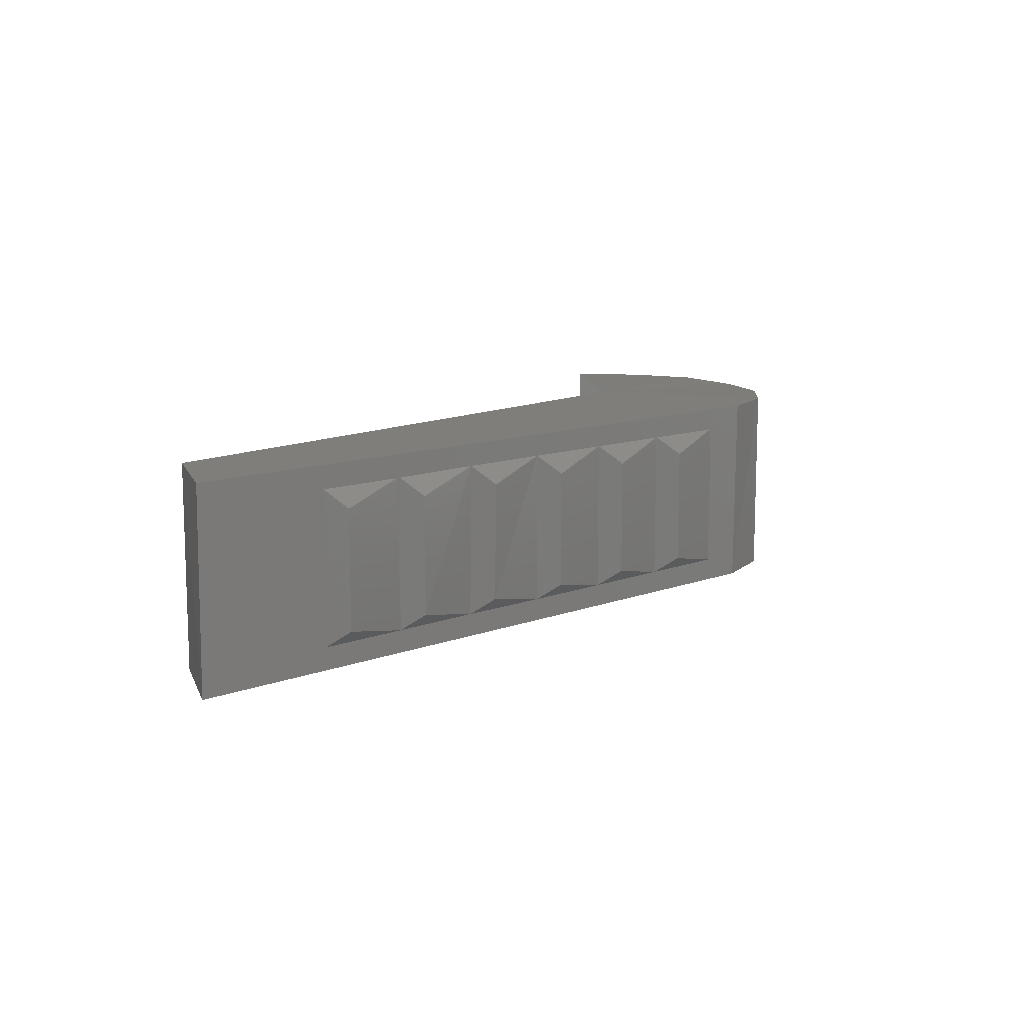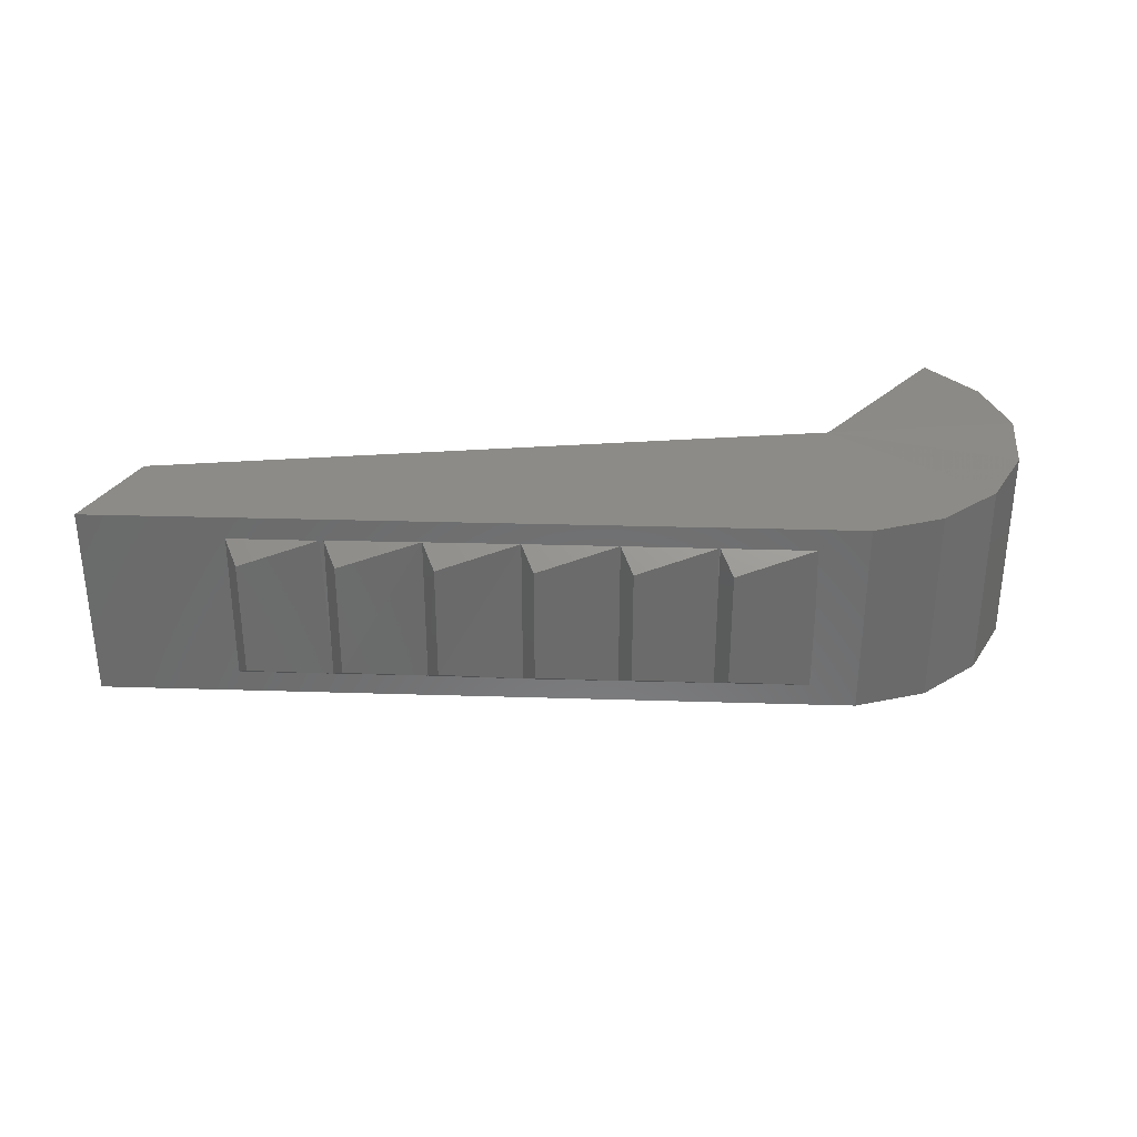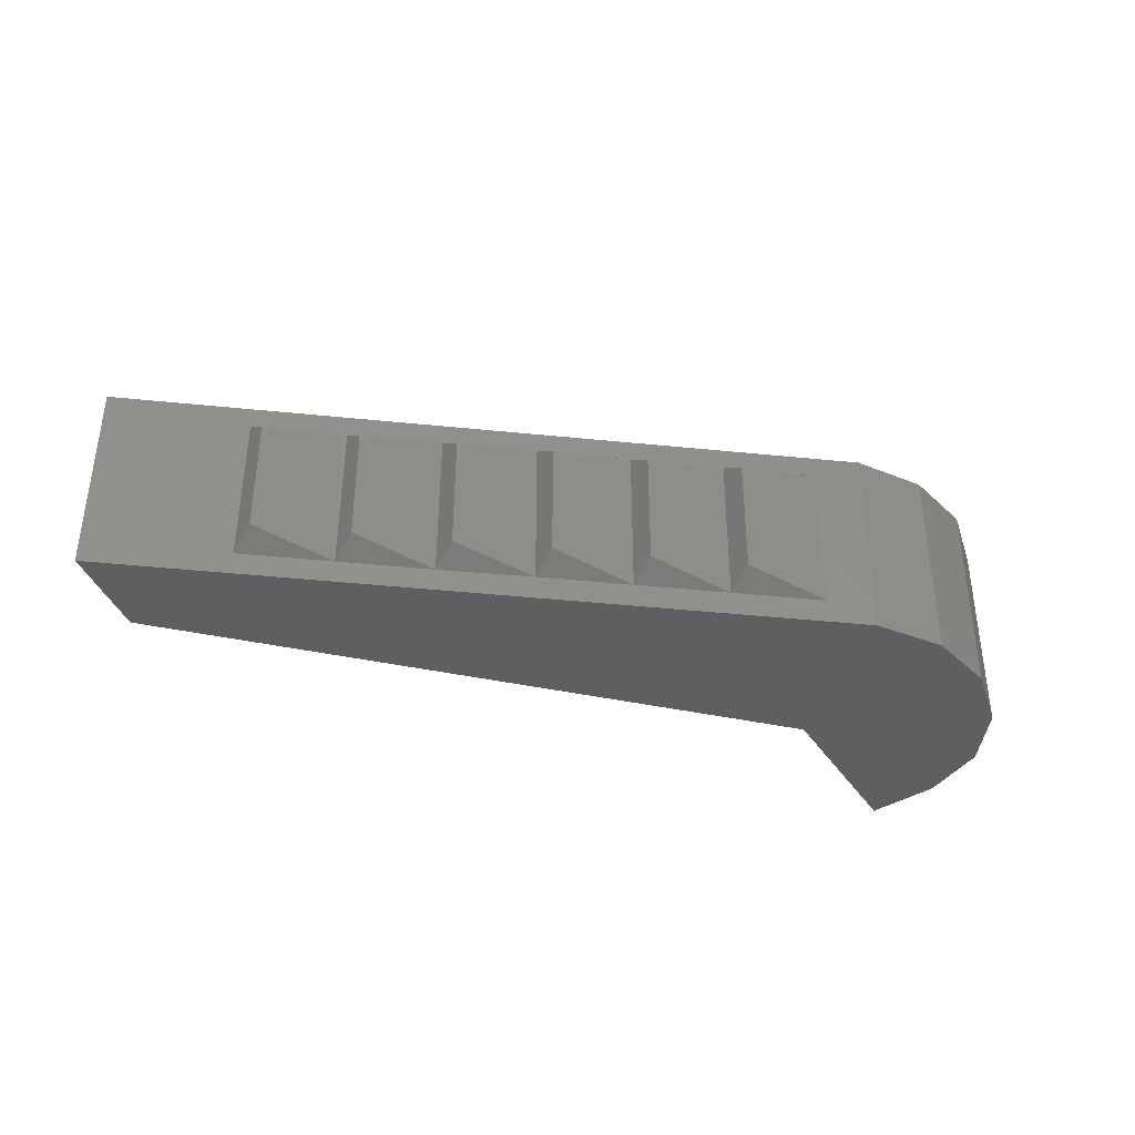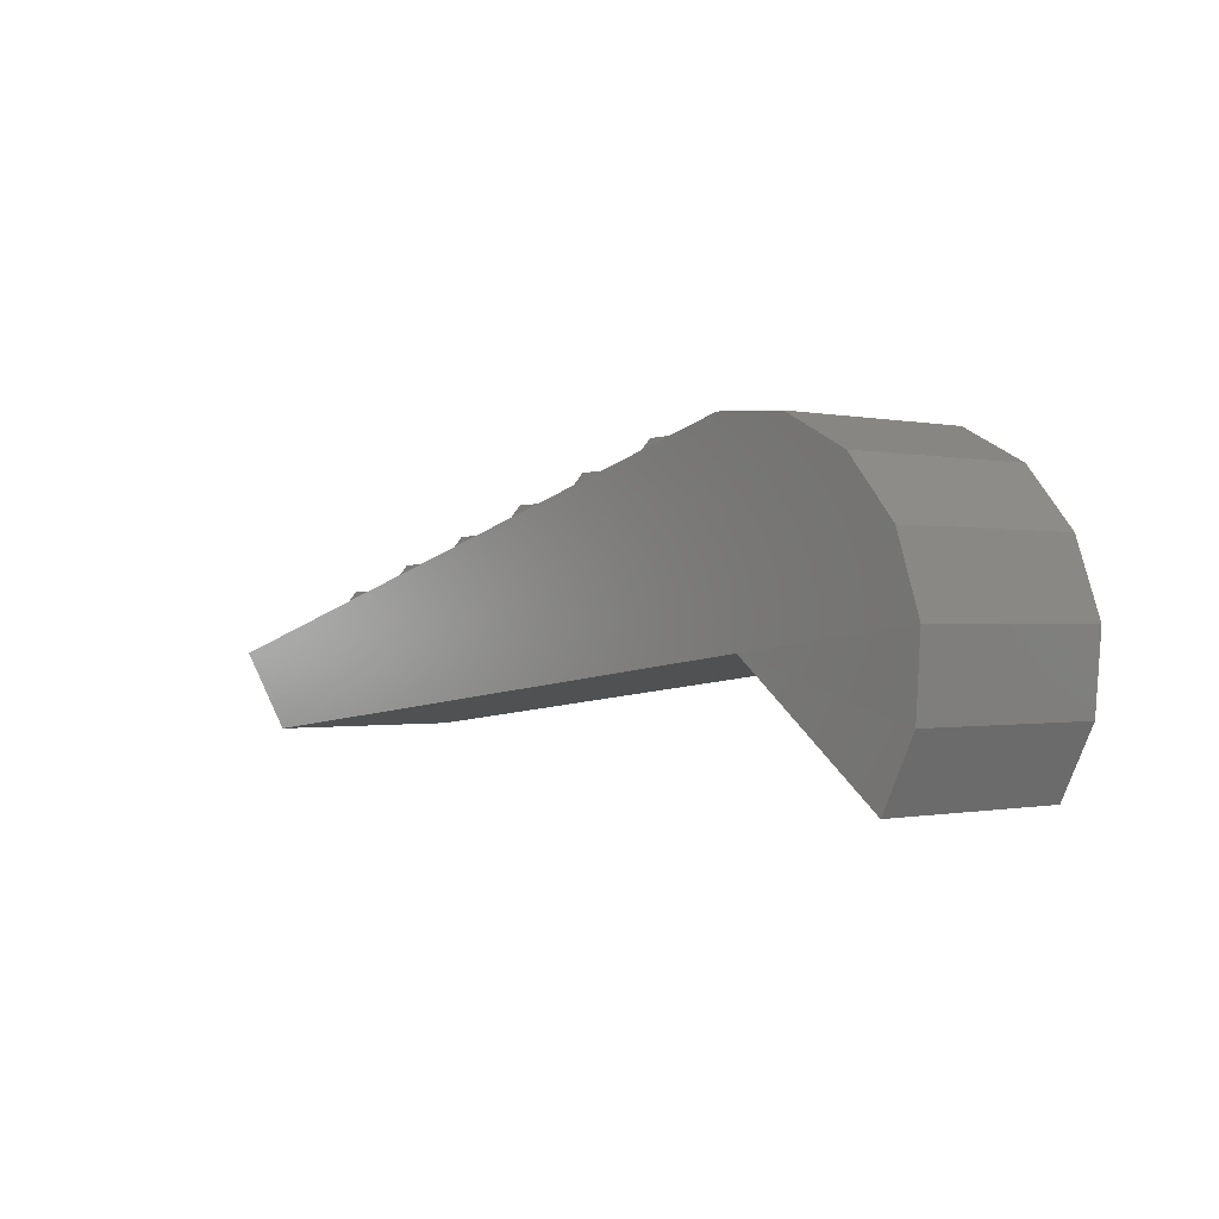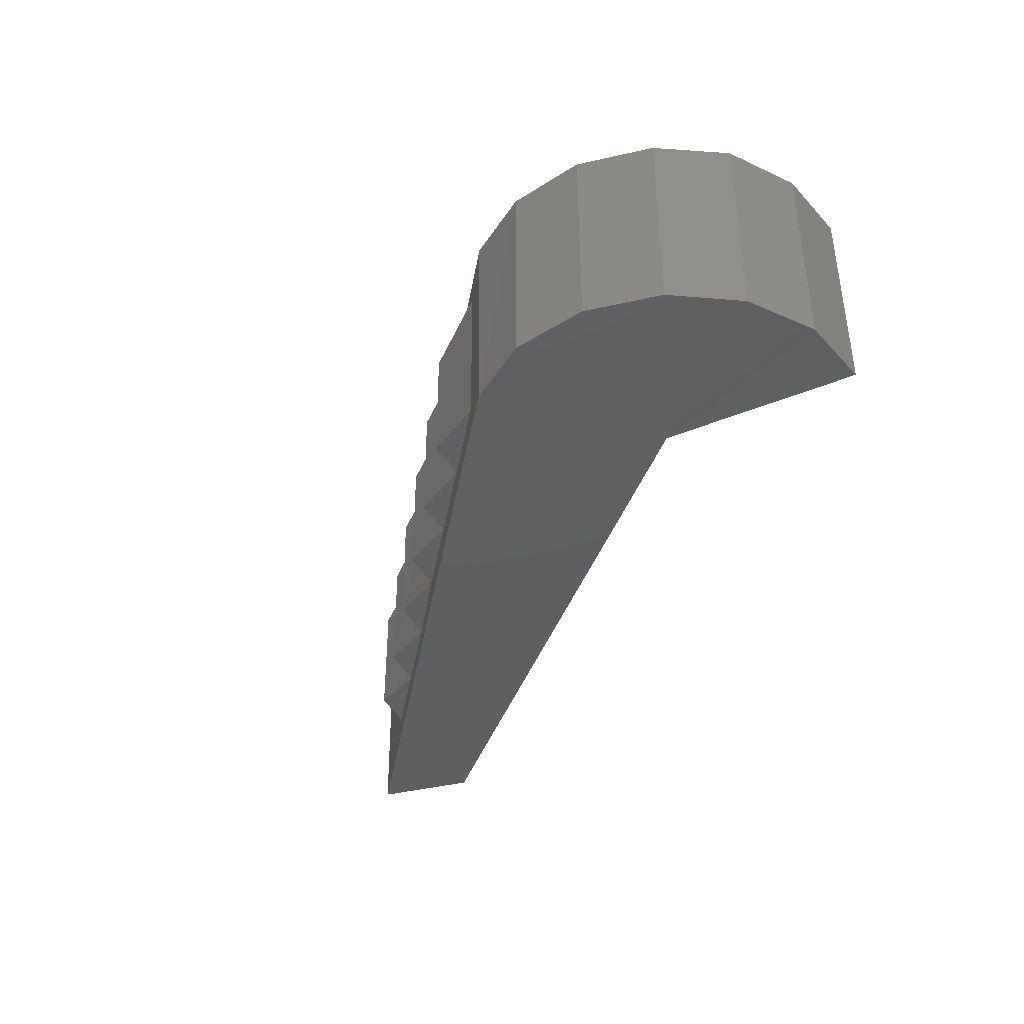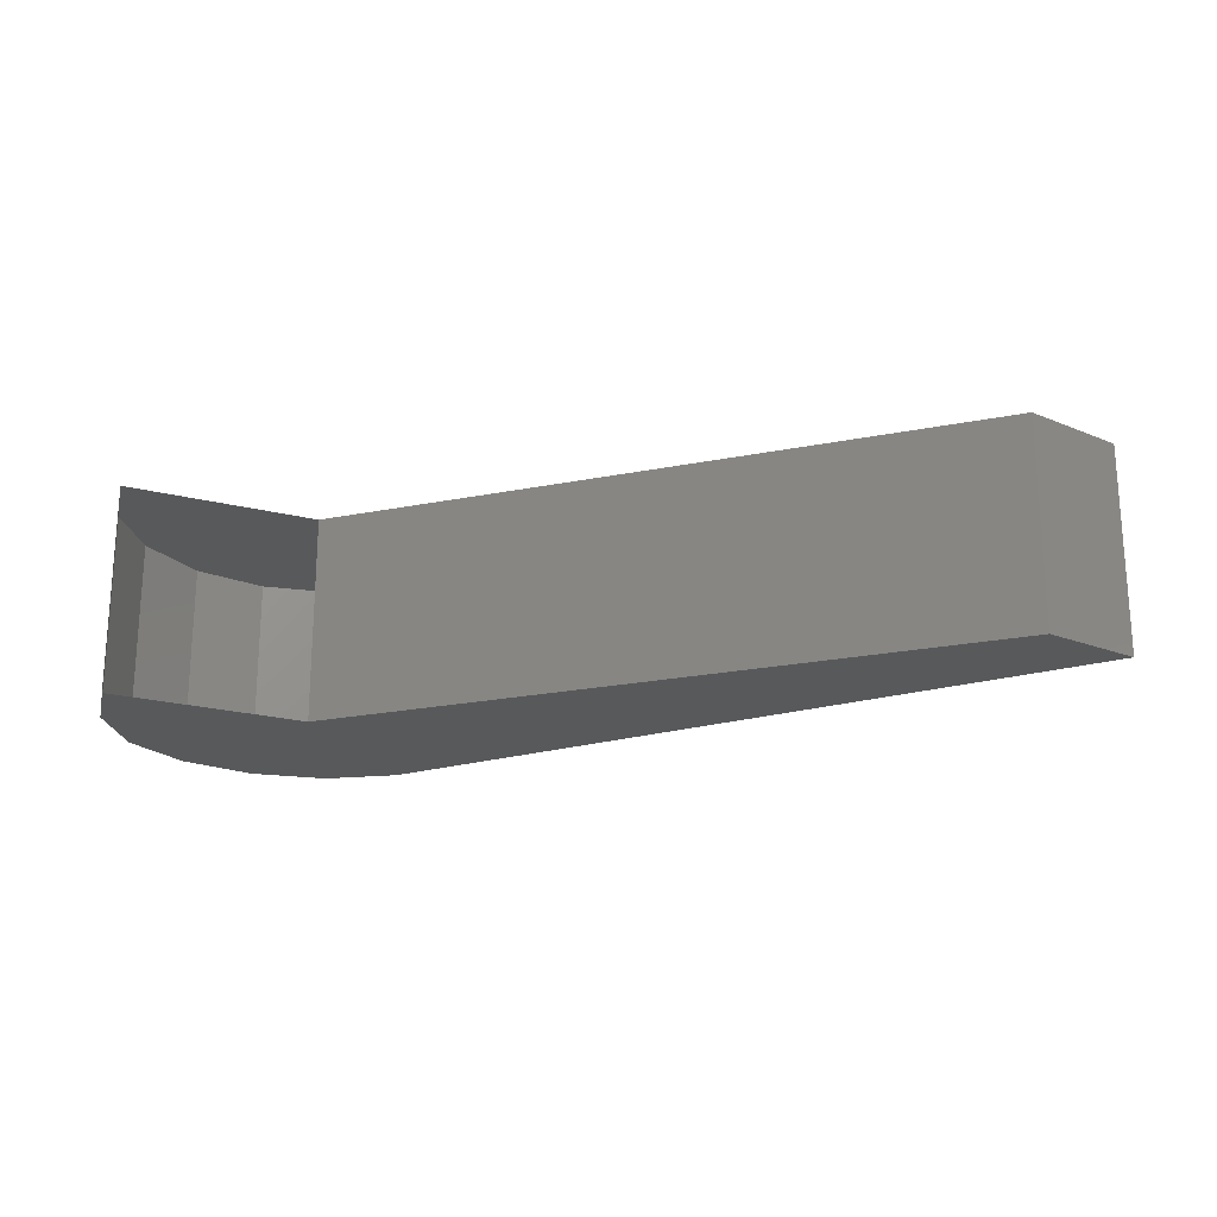
<metadata>
{"format":"stl","ext":"stl","renderer":"f3d","projection":"perspective","resolution":1024,"background":"white","views":[{"elev":11.1,"azim":-58.5,"up":"+Y"},{"elev":32.1,"azim":-12.8,"up":"+Y"},{"elev":-37.4,"azim":-22.7,"up":"+Y"},{"elev":-0.5,"azim":50.5,"up":"+Z"},{"elev":-39.3,"azim":65.2,"up":"+Y"},{"elev":-20.6,"azim":-166.8,"up":"+Y"}]}
</metadata>
<code>
# stl→obj: 46 verts, 70 faces
v -3.254 31.02 -2.73
v -3.254 31.64 -2.73
v -3.149 31.02 -2.525
v -3.149 31.64 -2.525
v -3.129 31.01 -2.295
v -3.129 31.64 -2.295
v -3.204 31.01 -2.075
v -3.204 31.64 -2.075
v -3.354 31.01 -1.9
v -3.354 31.64 -1.9
v -3.559 31.01 -1.795
v -3.559 31.64 -1.795
v -3.789 31.01 -1.78
v -3.789 31.64 -1.775
v -6.029 31.64 -2.38
v -5.609 31.57 -2.27
v -5.589 31.51 -2.19
v -5.329 31.57 -2.195
v -5.589 31.14 -2.19
v -5.329 31.09 -2.195
v -5.609 31.09 -2.27
v -5.049 31.09 -2.12
v -5.309 31.14 -2.115
v -5.049 31.57 -2.115
v -5.309 31.51 -2.115
v -4.769 31.09 -2.04
v -5.029 31.14 -2.04
v -4.769 31.57 -2.04
v -5.029 31.51 -2.035
v -4.489 31.09 -1.965
v -4.749 31.14 -1.96
v -4.489 31.57 -1.965
v -4.749 31.51 -1.96
v -4.209 31.09 -1.89
v -4.469 31.14 -1.885
v -4.209 31.57 -1.89
v -4.469 31.51 -1.885
v -3.929 31.09 -1.815
v -4.189 31.14 -1.81
v -3.929 31.57 -1.815
v -4.189 31.51 -1.81
v -6.029 31.02 -2.385
v -5.819 31.02 -2.62
v -3.719 31.01 -2.365
v -3.719 31.64 -2.365
v -5.819 31.64 -2.62
f 1 2 3
f 2 3 4
f 3 4 5
f 4 5 6
f 5 6 7
f 6 7 8
f 7 8 9
f 8 9 10
f 9 10 11
f 10 11 12
f 11 12 13
f 12 13 14
f 13 14 15
f 16 17 18
f 17 18 19
f 18 19 20
f 19 20 21
f 20 22 23
f 22 23 24
f 23 24 25
f 24 25 18
f 22 26 27
f 26 27 28
f 27 28 29
f 28 29 24
f 26 30 31
f 30 31 32
f 31 32 33
f 32 33 28
f 30 34 35
f 34 35 36
f 35 36 37
f 36 37 32
f 34 38 39
f 38 39 40
f 39 40 41
f 40 41 36
f 42 43 13
f 43 13 44
f 13 44 11
f 44 11 9
f 9 7 44
f 7 44 5
f 44 5 3
f 2 4 45
f 4 45 6
f 45 6 8
f 8 10 45
f 10 45 12
f 45 12 14
f 14 45 15
f 45 15 46
f 27 29 22
f 29 22 24
f 31 33 26
f 33 26 28
f 16 17 21
f 17 21 19
f 35 37 30
f 37 30 32
f 23 25 20
f 25 20 18
f 46 43 45
f 43 45 44
f 15 42 46
f 42 46 43
f 39 41 34
f 41 34 36
f 15 13 42
f 3 44 1

</code>
